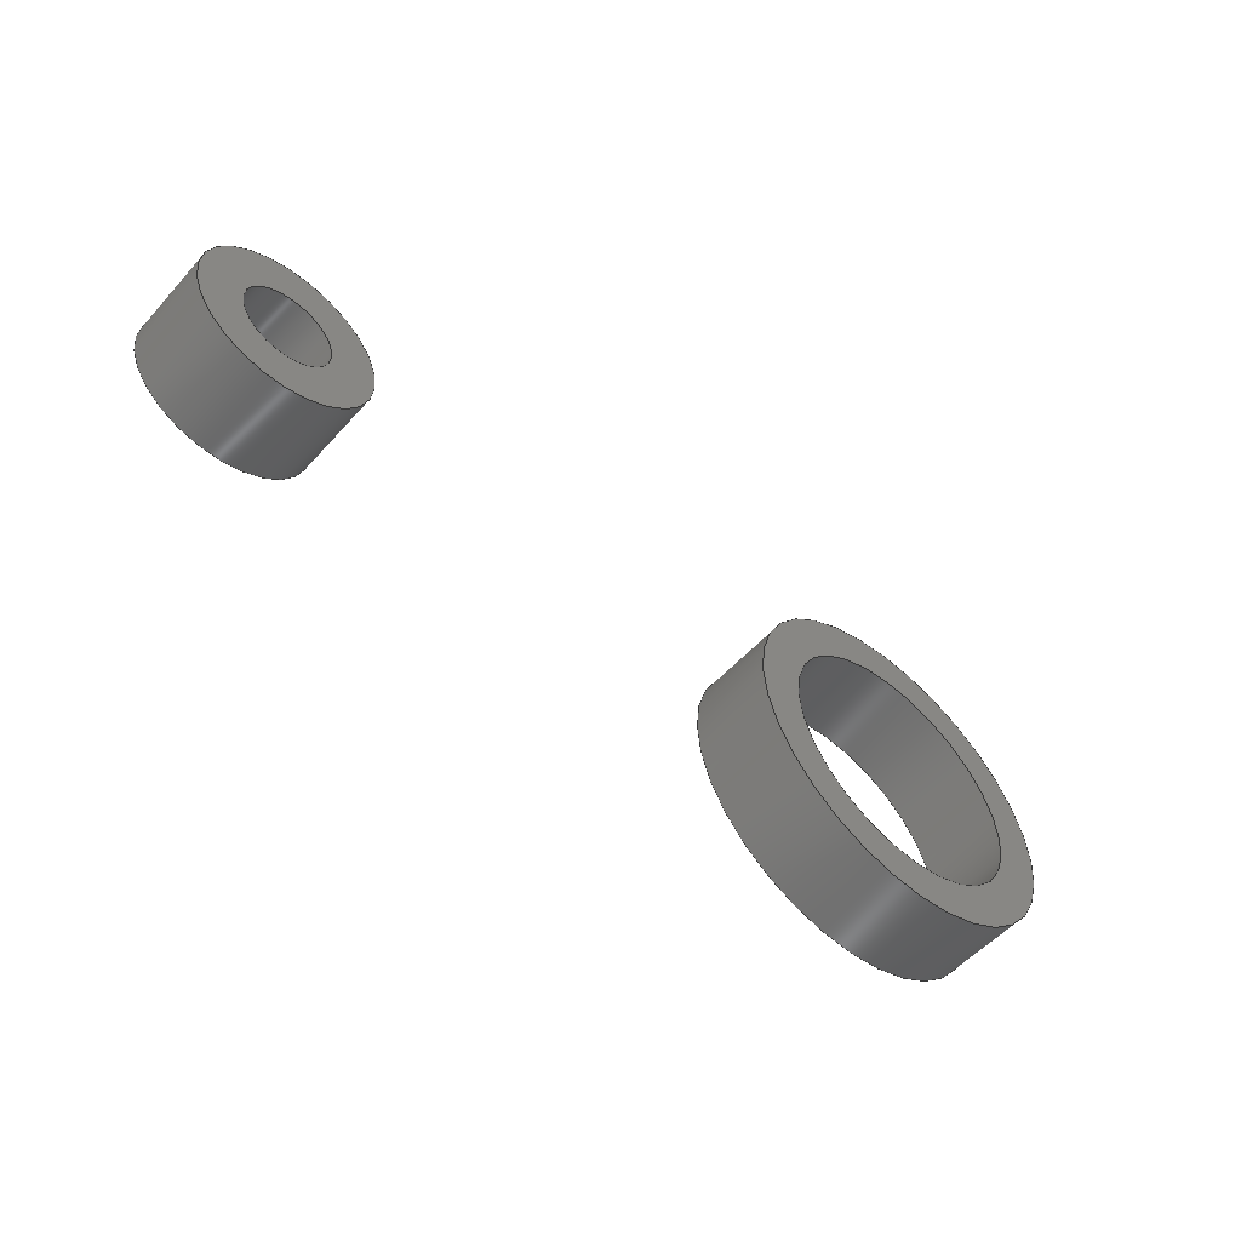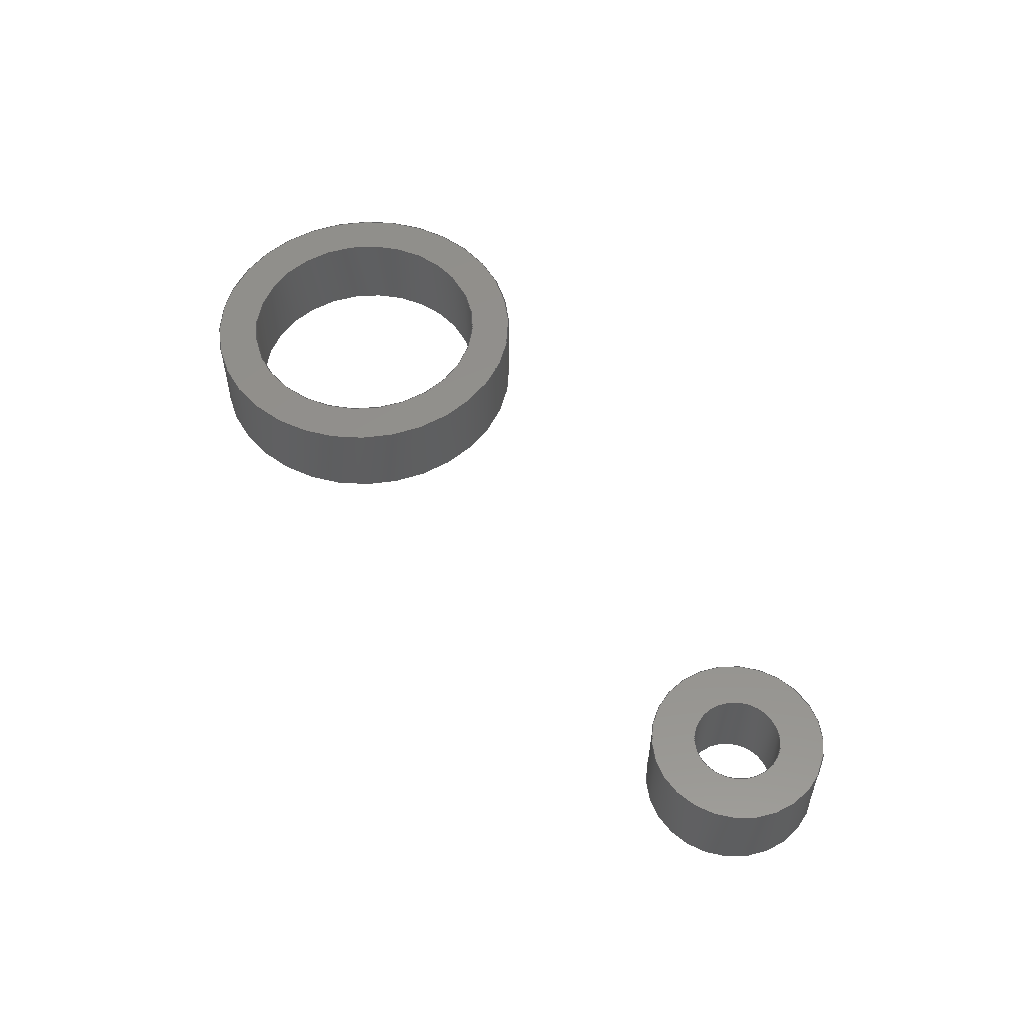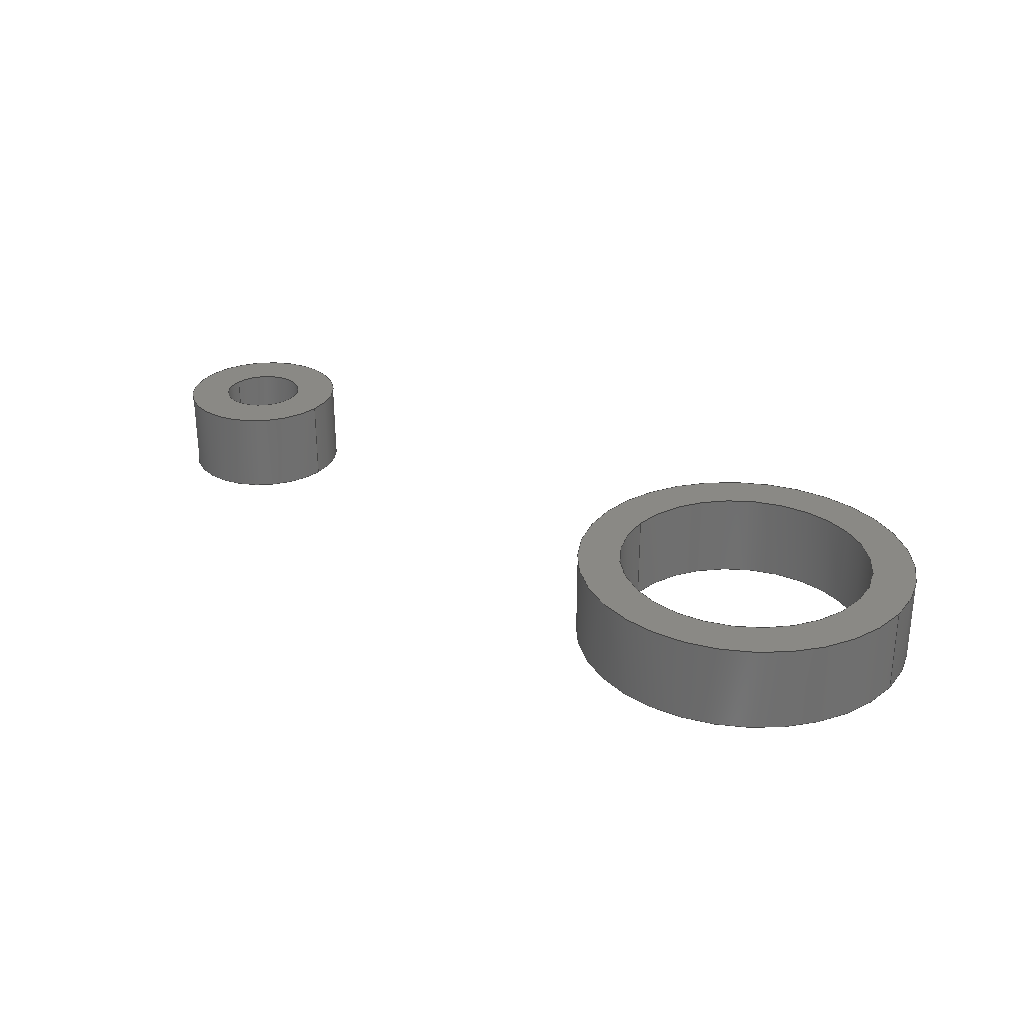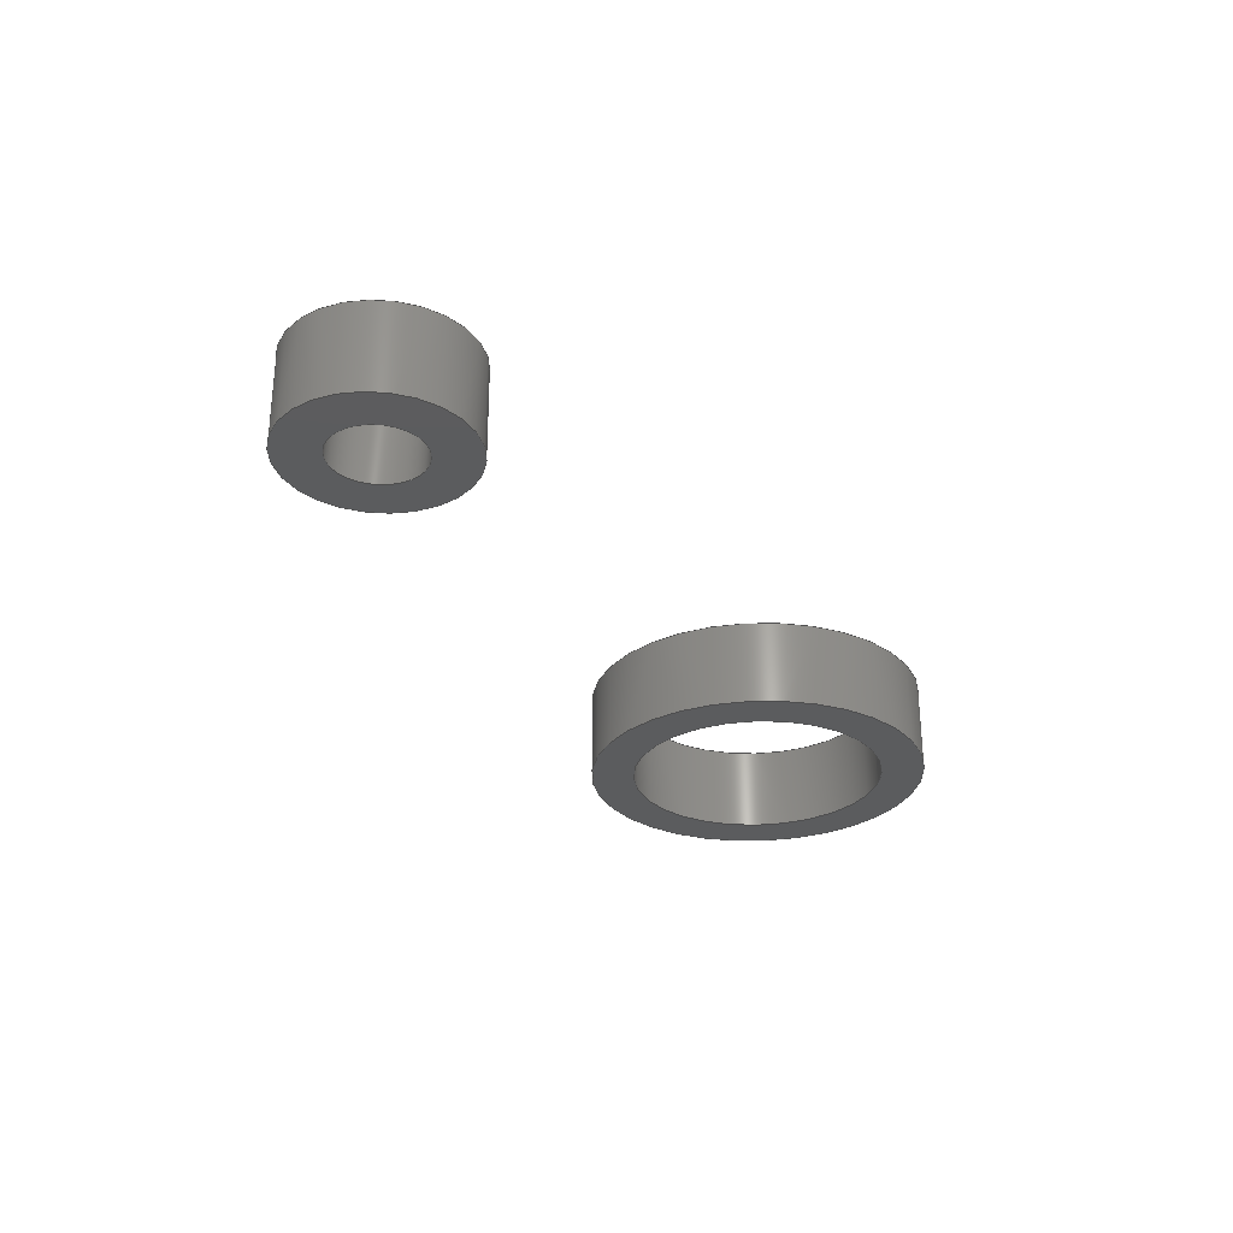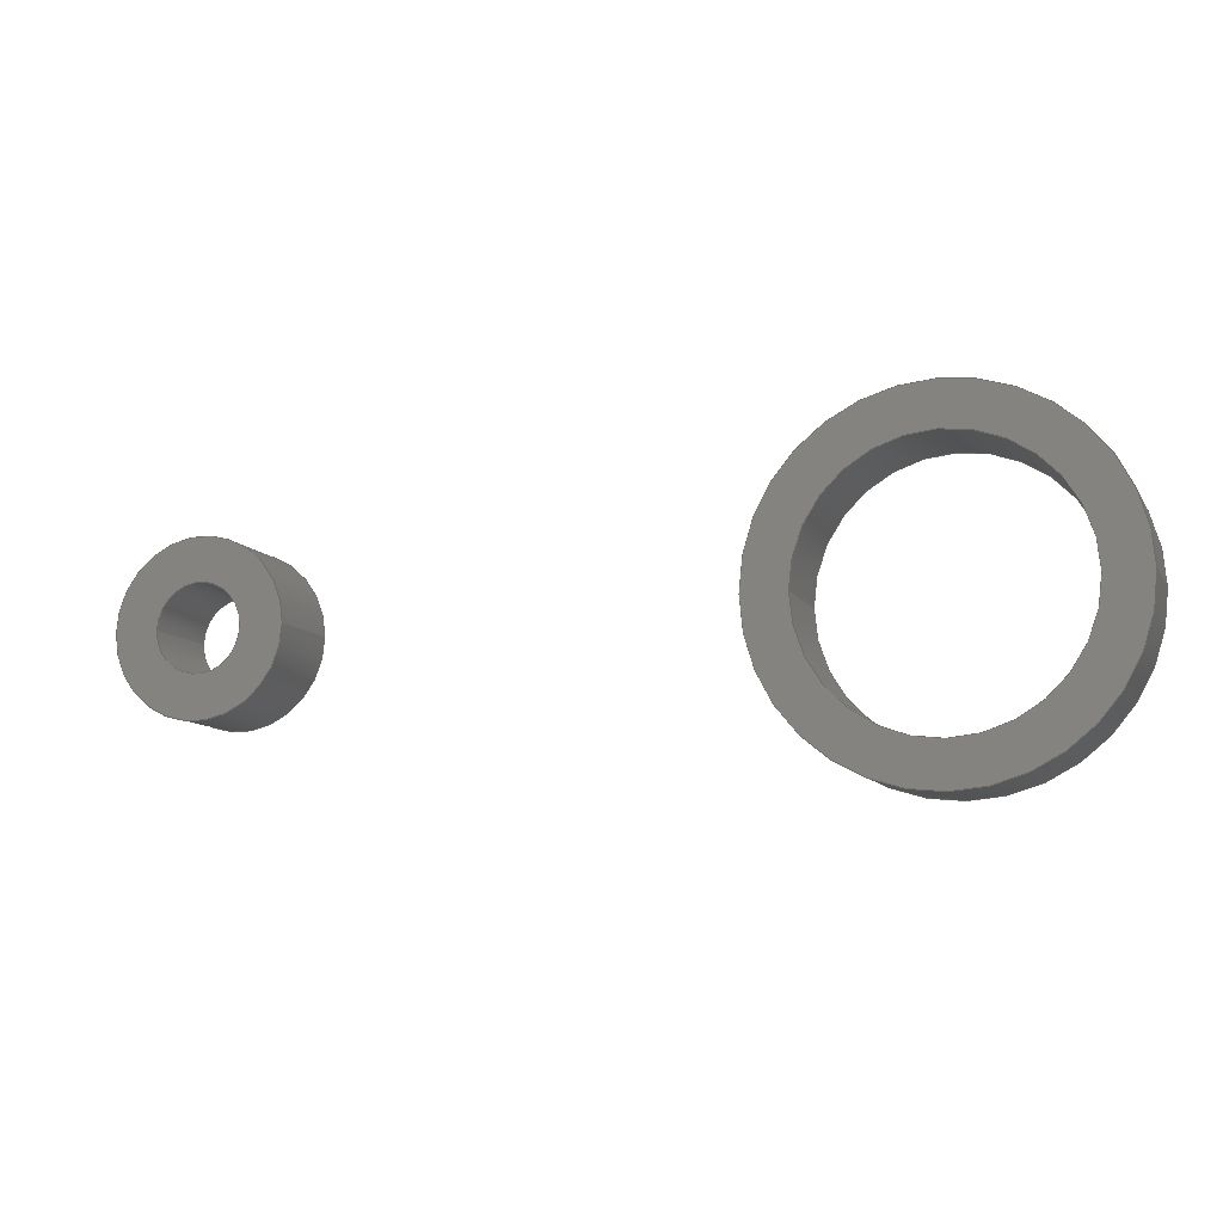
<metadata>
{"format":"step","ext":"step","renderer":"f3d","projection":"perspective","resolution":1024,"background":"white","views":[{"elev":-54.5,"azim":139.0,"up":"+Z"},{"elev":54.2,"azim":54.2,"up":"+Y"},{"elev":28.6,"azim":-142.7,"up":"+Y"},{"elev":-29.1,"azim":119.1,"up":"+Y"},{"elev":-10.1,"azim":-160.8,"up":"+Z"}]}
</metadata>
<code>
ISO-10303-21;
DATA;
#1=MECHANICAL_DESIGN_GEOMETRIC_PRESENTATION_REPRESENTATION('',(#4,#5),
#209);
#2=SHAPE_REPRESENTATION_RELATIONSHIP('SRR','None',#216,#3);
#3=ADVANCED_BREP_SHAPE_REPRESENTATION('',(#6,#7),#208);
#4=STYLED_ITEM('',(#226),#6);
#5=STYLED_ITEM('',(#225),#7);
#6=MANIFOLD_SOLID_BREP('Body1',#108);
#7=MANIFOLD_SOLID_BREP('Body3',#109);
#8=FACE_BOUND('',#27,.T.);
#9=FACE_BOUND('',#29,.T.);
#10=FACE_BOUND('',#33,.T.);
#11=FACE_BOUND('',#35,.T.);
#12=PLANE('',#129);
#13=PLANE('',#130);
#14=PLANE('',#137);
#15=PLANE('',#138);
#16=FACE_OUTER_BOUND('',#24,.T.);
#17=FACE_OUTER_BOUND('',#25,.T.);
#18=FACE_OUTER_BOUND('',#26,.T.);
#19=FACE_OUTER_BOUND('',#28,.T.);
#20=FACE_OUTER_BOUND('',#30,.T.);
#21=FACE_OUTER_BOUND('',#31,.T.);
#22=FACE_OUTER_BOUND('',#32,.T.);
#23=FACE_OUTER_BOUND('',#34,.T.);
#24=EDGE_LOOP('',(#72,#73,#74,#75));
#25=EDGE_LOOP('',(#76,#77,#78,#79));
#26=EDGE_LOOP('',(#80));
#27=EDGE_LOOP('',(#81));
#28=EDGE_LOOP('',(#82));
#29=EDGE_LOOP('',(#83));
#30=EDGE_LOOP('',(#84,#85,#86,#87));
#31=EDGE_LOOP('',(#88,#89,#90,#91));
#32=EDGE_LOOP('',(#92));
#33=EDGE_LOOP('',(#93));
#34=EDGE_LOOP('',(#94));
#35=EDGE_LOOP('',(#95));
#36=LINE('',#182,#40);
#37=LINE('',#188,#41);
#38=LINE('',#196,#42);
#39=LINE('',#202,#43);
#40=VECTOR('',#145,0.75);
#41=VECTOR('',#152,1);
#42=VECTOR('',#163,0.25);
#43=VECTOR('',#170,0.5);
#44=CIRCLE('',#124,0.75);
#45=CIRCLE('',#125,0.75);
#46=CIRCLE('',#127,1);
#47=CIRCLE('',#128,1);
#48=CIRCLE('',#132,0.25);
#49=CIRCLE('',#133,0.25);
#50=CIRCLE('',#135,0.5);
#51=CIRCLE('',#136,0.5);
#52=VERTEX_POINT('',#179);
#53=VERTEX_POINT('',#181);
#54=VERTEX_POINT('',#185);
#55=VERTEX_POINT('',#187);
#56=VERTEX_POINT('',#193);
#57=VERTEX_POINT('',#195);
#58=VERTEX_POINT('',#199);
#59=VERTEX_POINT('',#201);
#60=EDGE_CURVE('',#52,#52,#44,.T.);
#61=EDGE_CURVE('',#52,#53,#36,.T.);
#62=EDGE_CURVE('',#53,#53,#45,.T.);
#63=EDGE_CURVE('',#54,#54,#46,.T.);
#64=EDGE_CURVE('',#54,#55,#37,.T.);
#65=EDGE_CURVE('',#55,#55,#47,.T.);
#66=EDGE_CURVE('',#56,#56,#48,.T.);
#67=EDGE_CURVE('',#56,#57,#38,.T.);
#68=EDGE_CURVE('',#57,#57,#49,.T.);
#69=EDGE_CURVE('',#58,#58,#50,.T.);
#70=EDGE_CURVE('',#58,#59,#39,.T.);
#71=EDGE_CURVE('',#59,#59,#51,.T.);
#72=ORIENTED_EDGE('',*,*,#60,.F.);
#73=ORIENTED_EDGE('',*,*,#61,.T.);
#74=ORIENTED_EDGE('',*,*,#62,.F.);
#75=ORIENTED_EDGE('',*,*,#61,.F.);
#76=ORIENTED_EDGE('',*,*,#63,.F.);
#77=ORIENTED_EDGE('',*,*,#64,.T.);
#78=ORIENTED_EDGE('',*,*,#65,.T.);
#79=ORIENTED_EDGE('',*,*,#64,.F.);
#80=ORIENTED_EDGE('',*,*,#63,.T.);
#81=ORIENTED_EDGE('',*,*,#60,.T.);
#82=ORIENTED_EDGE('',*,*,#65,.F.);
#83=ORIENTED_EDGE('',*,*,#62,.T.);
#84=ORIENTED_EDGE('',*,*,#66,.F.);
#85=ORIENTED_EDGE('',*,*,#67,.T.);
#86=ORIENTED_EDGE('',*,*,#68,.F.);
#87=ORIENTED_EDGE('',*,*,#67,.F.);
#88=ORIENTED_EDGE('',*,*,#69,.F.);
#89=ORIENTED_EDGE('',*,*,#70,.T.);
#90=ORIENTED_EDGE('',*,*,#71,.T.);
#91=ORIENTED_EDGE('',*,*,#70,.F.);
#92=ORIENTED_EDGE('',*,*,#69,.T.);
#93=ORIENTED_EDGE('',*,*,#66,.T.);
#94=ORIENTED_EDGE('',*,*,#71,.F.);
#95=ORIENTED_EDGE('',*,*,#68,.T.);
#96=CYLINDRICAL_SURFACE('',#123,0.75);
#97=CYLINDRICAL_SURFACE('',#126,1);
#98=CYLINDRICAL_SURFACE('',#131,0.25);
#99=CYLINDRICAL_SURFACE('',#134,0.5);
#100=ADVANCED_FACE('',(#16),#96,.F.);
#101=ADVANCED_FACE('',(#17),#97,.T.);
#102=ADVANCED_FACE('',(#18,#8),#12,.T.);
#103=ADVANCED_FACE('',(#19,#9),#13,.F.);
#104=ADVANCED_FACE('',(#20),#98,.F.);
#105=ADVANCED_FACE('',(#21),#99,.T.);
#106=ADVANCED_FACE('',(#22,#10),#14,.T.);
#107=ADVANCED_FACE('',(#23,#11),#15,.F.);
#108=CLOSED_SHELL('',(#100,#101,#102,#103));
#109=CLOSED_SHELL('',(#104,#105,#106,#107));
#110=DERIVED_UNIT_ELEMENT(#112,1);
#111=DERIVED_UNIT_ELEMENT(#211,3);
#112=(
MASS_UNIT()
NAMED_UNIT(*)
SI_UNIT(.KILO.,.GRAM.)
);
#113=DERIVED_UNIT((#110,#111));
#114=MEASURE_REPRESENTATION_ITEM('density measure',
POSITIVE_RATIO_MEASURE(7850),#113);
#115=PROPERTY_DEFINITION_REPRESENTATION(#120,#117);
#116=PROPERTY_DEFINITION_REPRESENTATION(#121,#118);
#117=REPRESENTATION('material name',(#119),#208);
#118=REPRESENTATION('density',(#114),#208);
#119=DESCRIPTIVE_REPRESENTATION_ITEM('Steel','Steel');
#120=PROPERTY_DEFINITION('material property','material name',#218);
#121=PROPERTY_DEFINITION('material property','density of part',#218);
#122=AXIS2_PLACEMENT_3D('placement',#177,#139,#140);
#123=AXIS2_PLACEMENT_3D('',#178,#141,#142);
#124=AXIS2_PLACEMENT_3D('',#180,#143,#144);
#125=AXIS2_PLACEMENT_3D('',#183,#146,#147);
#126=AXIS2_PLACEMENT_3D('',#184,#148,#149);
#127=AXIS2_PLACEMENT_3D('',#186,#150,#151);
#128=AXIS2_PLACEMENT_3D('',#189,#153,#154);
#129=AXIS2_PLACEMENT_3D('',#190,#155,#156);
#130=AXIS2_PLACEMENT_3D('',#191,#157,#158);
#131=AXIS2_PLACEMENT_3D('',#192,#159,#160);
#132=AXIS2_PLACEMENT_3D('',#194,#161,#162);
#133=AXIS2_PLACEMENT_3D('',#197,#164,#165);
#134=AXIS2_PLACEMENT_3D('',#198,#166,#167);
#135=AXIS2_PLACEMENT_3D('',#200,#168,#169);
#136=AXIS2_PLACEMENT_3D('',#203,#171,#172);
#137=AXIS2_PLACEMENT_3D('',#204,#173,#174);
#138=AXIS2_PLACEMENT_3D('',#205,#175,#176);
#139=DIRECTION('axis',(0,0,1));
#140=DIRECTION('refdir',(1,0,0));
#141=DIRECTION('center_axis',(0,-1,0));
#142=DIRECTION('ref_axis',(-1,0,0));
#143=DIRECTION('center_axis',(0,-1,0));
#144=DIRECTION('ref_axis',(-1,0,0));
#145=DIRECTION('',(0,-1,0));
#146=DIRECTION('center_axis',(0,1,0));
#147=DIRECTION('ref_axis',(-1,0,0));
#148=DIRECTION('center_axis',(0,1,0));
#149=DIRECTION('ref_axis',(1,0,0));
#150=DIRECTION('center_axis',(0,1,0));
#151=DIRECTION('ref_axis',(1,0,0));
#152=DIRECTION('',(0,-1,0));
#153=DIRECTION('center_axis',(0,1,0));
#154=DIRECTION('ref_axis',(1,0,0));
#155=DIRECTION('center_axis',(0,1,0));
#156=DIRECTION('ref_axis',(1,0,0));
#157=DIRECTION('center_axis',(0,1,0));
#158=DIRECTION('ref_axis',(1,0,0));
#159=DIRECTION('center_axis',(0,-1,0));
#160=DIRECTION('ref_axis',(-1,0,0));
#161=DIRECTION('center_axis',(0,-1,0));
#162=DIRECTION('ref_axis',(-1,0,0));
#163=DIRECTION('',(0,-1,0));
#164=DIRECTION('center_axis',(0,1,0));
#165=DIRECTION('ref_axis',(-1,0,0));
#166=DIRECTION('center_axis',(0,1,0));
#167=DIRECTION('ref_axis',(1,0,0));
#168=DIRECTION('center_axis',(0,1,0));
#169=DIRECTION('ref_axis',(1,0,0));
#170=DIRECTION('',(0,-1,0));
#171=DIRECTION('center_axis',(0,1,0));
#172=DIRECTION('ref_axis',(1,0,0));
#173=DIRECTION('center_axis',(0,1,0));
#174=DIRECTION('ref_axis',(1,0,0));
#175=DIRECTION('center_axis',(0,1,0));
#176=DIRECTION('ref_axis',(1,0,0));
#177=CARTESIAN_POINT('',(0,0,0));
#178=CARTESIAN_POINT('Origin',(0,0.5,0));
#179=CARTESIAN_POINT('',(0.75,0.5,-9.185e-17));
#180=CARTESIAN_POINT('Origin',(0,0.5,0));
#181=CARTESIAN_POINT('',(0.75,0,-9.185e-17));
#182=CARTESIAN_POINT('',(0.75,0.5,9.185e-17));
#183=CARTESIAN_POINT('Origin',(0,0,0));
#184=CARTESIAN_POINT('Origin',(0,0,0));
#185=CARTESIAN_POINT('',(-1,0.5,1.225e-16));
#186=CARTESIAN_POINT('Origin',(0,0.5,0));
#187=CARTESIAN_POINT('',(-1,0,1.225e-16));
#188=CARTESIAN_POINT('',(-1,0,1.225e-16));
#189=CARTESIAN_POINT('Origin',(0,0,0));
#190=CARTESIAN_POINT('Origin',(0,0.5,0));
#191=CARTESIAN_POINT('Origin',(0,0,0));
#192=CARTESIAN_POINT('Origin',(4,0.5,2.021e-16));
#193=CARTESIAN_POINT('',(4.25,0.5,1.714e-16));
#194=CARTESIAN_POINT('Origin',(4,0.5,2.021e-16));
#195=CARTESIAN_POINT('',(4.25,0,1.714e-16));
#196=CARTESIAN_POINT('',(4.25,0.5,2.327e-16));
#197=CARTESIAN_POINT('Origin',(4,0,2.021e-16));
#198=CARTESIAN_POINT('Origin',(4,0,2.021e-16));
#199=CARTESIAN_POINT('',(3.5,0.5,2.633e-16));
#200=CARTESIAN_POINT('Origin',(4,0.5,2.021e-16));
#201=CARTESIAN_POINT('',(3.5,0,2.633e-16));
#202=CARTESIAN_POINT('',(3.5,0,2.633e-16));
#203=CARTESIAN_POINT('Origin',(4,0,2.021e-16));
#204=CARTESIAN_POINT('Origin',(4,0.5,2.22e-16));
#205=CARTESIAN_POINT('Origin',(4,0,2.22e-16));
#206=UNCERTAINTY_MEASURE_WITH_UNIT(LENGTH_MEASURE(0.001),#210,
'DISTANCE_ACCURACY_VALUE',
'Maximum model space distance between geometric entities at asserted c
onnectivities');
#207=UNCERTAINTY_MEASURE_WITH_UNIT(LENGTH_MEASURE(0.001),#210,
'DISTANCE_ACCURACY_VALUE',
'Maximum model space distance between geometric entities at asserted c
onnectivities');
#208=(
GEOMETRIC_REPRESENTATION_CONTEXT(3)
GLOBAL_UNCERTAINTY_ASSIGNED_CONTEXT((#206))
GLOBAL_UNIT_ASSIGNED_CONTEXT((#210,#212,#213))
REPRESENTATION_CONTEXT('','3D')
);
#209=(
GEOMETRIC_REPRESENTATION_CONTEXT(3)
GLOBAL_UNCERTAINTY_ASSIGNED_CONTEXT((#207))
GLOBAL_UNIT_ASSIGNED_CONTEXT((#210,#212,#213))
REPRESENTATION_CONTEXT('','3D')
);
#210=(
LENGTH_UNIT()
NAMED_UNIT(*)
SI_UNIT(.CENTI.,.METRE.)
);
#211=(
LENGTH_UNIT()
NAMED_UNIT(*)
SI_UNIT($,.METRE.)
);
#212=(
NAMED_UNIT(*)
PLANE_ANGLE_UNIT()
SI_UNIT($,.RADIAN.)
);
#213=(
NAMED_UNIT(*)
SI_UNIT($,.STERADIAN.)
SOLID_ANGLE_UNIT()
);
#214=SHAPE_DEFINITION_REPRESENTATION(#215,#216);
#215=PRODUCT_DEFINITION_SHAPE('',$,#218);
#216=SHAPE_REPRESENTATION('',(#122),#208);
#217=PRODUCT_DEFINITION_CONTEXT('part definition',#222,'design');
#218=PRODUCT_DEFINITION('Untitled','Untitled',#219,#217);
#219=PRODUCT_DEFINITION_FORMATION('',$,#224);
#220=PRODUCT_RELATED_PRODUCT_CATEGORY('Untitled','Untitled',(#224));
#221=APPLICATION_PROTOCOL_DEFINITION('international standard',
'automotive_design',2009,#222);
#222=APPLICATION_CONTEXT(
'Core Data for Automotive Mechanical Design Process');
#223=PRODUCT_CONTEXT('part definition',#222,'mechanical');
#224=PRODUCT('Untitled','Untitled',$,(#223));
#225=PRESENTATION_STYLE_ASSIGNMENT((#227));
#226=PRESENTATION_STYLE_ASSIGNMENT((#228));
#227=SURFACE_STYLE_USAGE(.BOTH.,#229);
#228=SURFACE_STYLE_USAGE(.BOTH.,#230);
#229=SURFACE_SIDE_STYLE('',(#231));
#230=SURFACE_SIDE_STYLE('',(#232));
#231=SURFACE_STYLE_FILL_AREA(#233);
#232=SURFACE_STYLE_FILL_AREA(#234);
#233=FILL_AREA_STYLE('Brass - Knurled',(#235));
#234=FILL_AREA_STYLE('Aluminum Diamond Plate - 3 Bar',(#236));
#235=FILL_AREA_STYLE_COLOUR('Brass - Knurled',#237);
#236=FILL_AREA_STYLE_COLOUR('Aluminum Diamond Plate - 3 Bar',#238);
#237=COLOUR_RGB('Brass - Knurled',0.9529,0.7961,0.4863);
#238=COLOUR_RGB('Aluminum Diamond Plate - 3 Bar',0.9608,0.9608,
0.9647);
ENDSEC;
END-ISO-10303-21;

</code>
